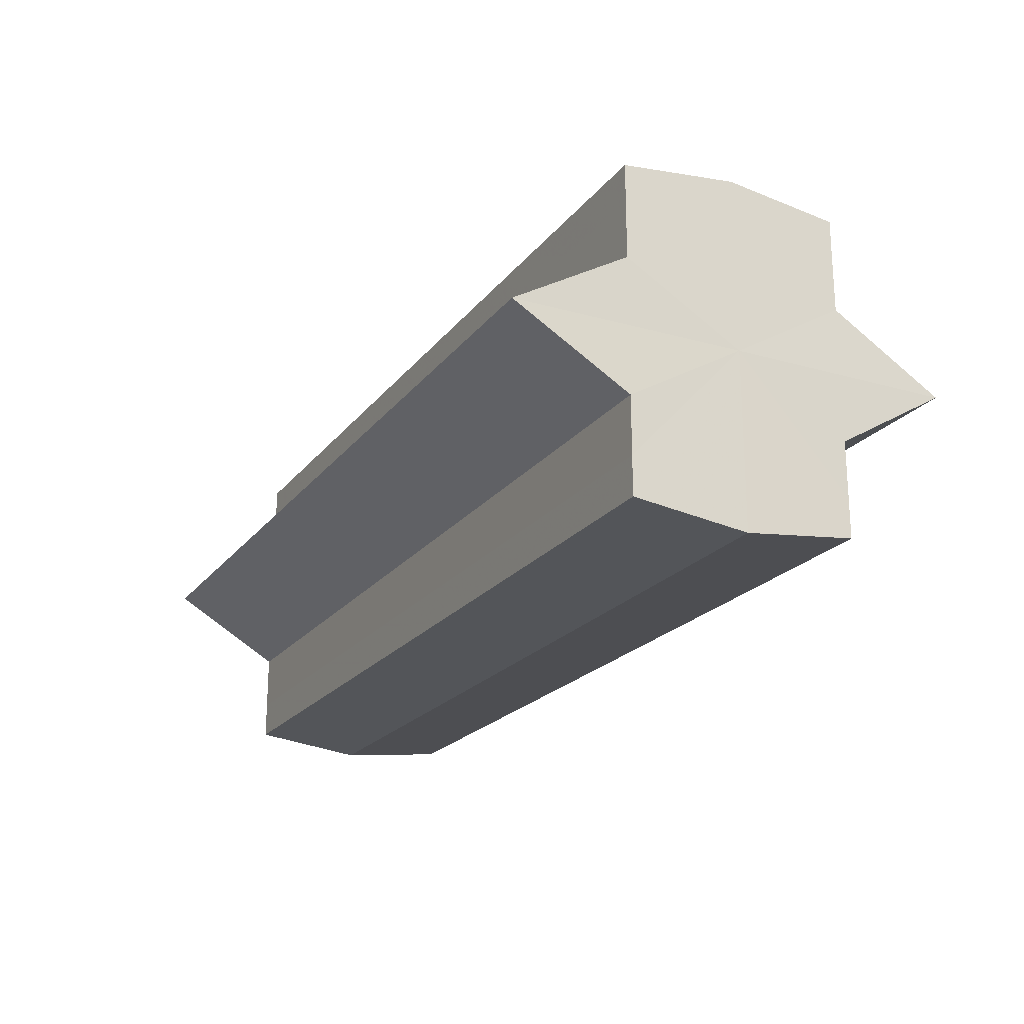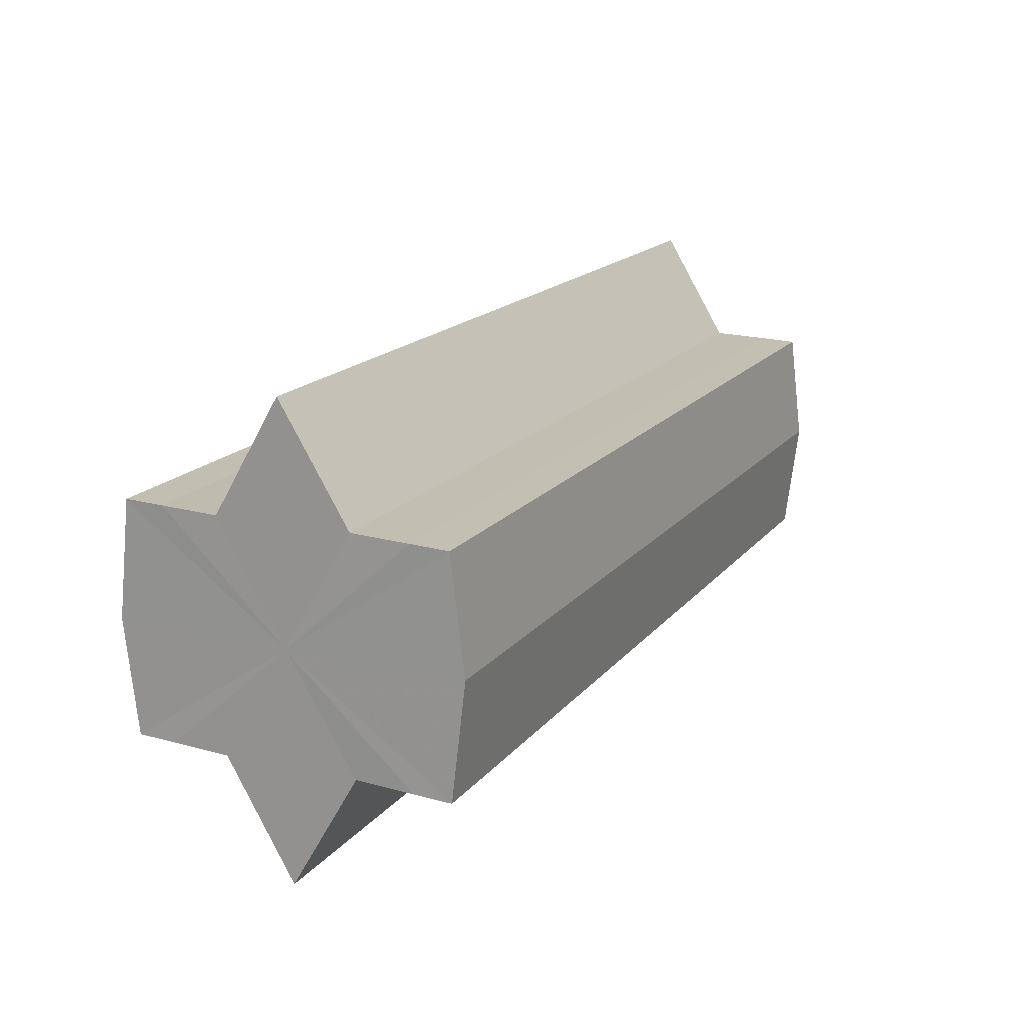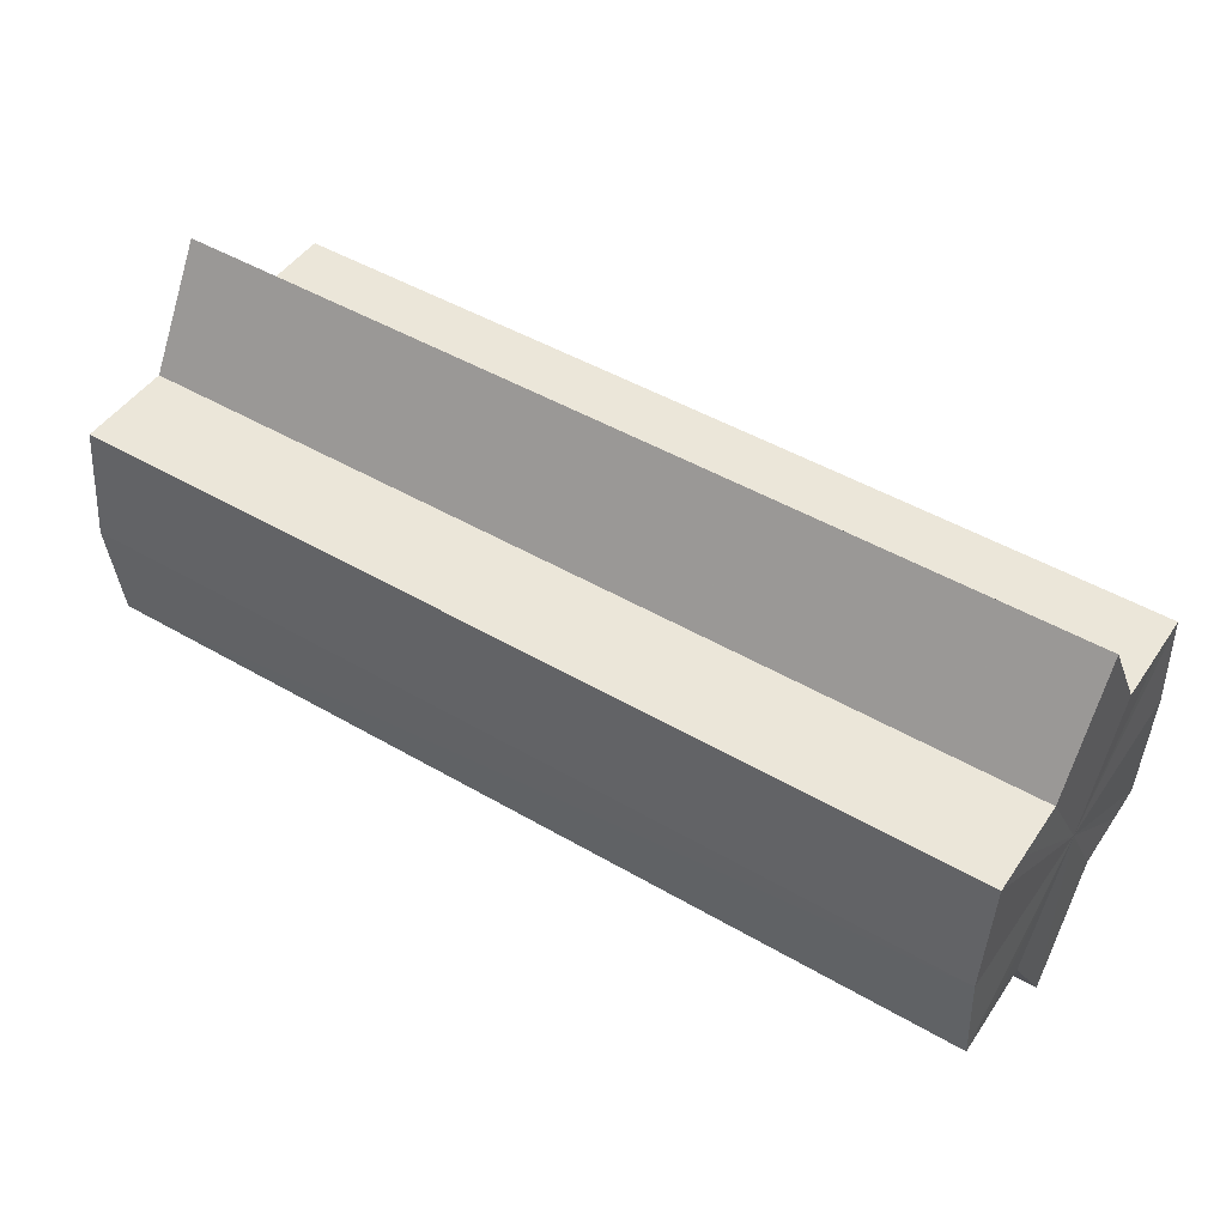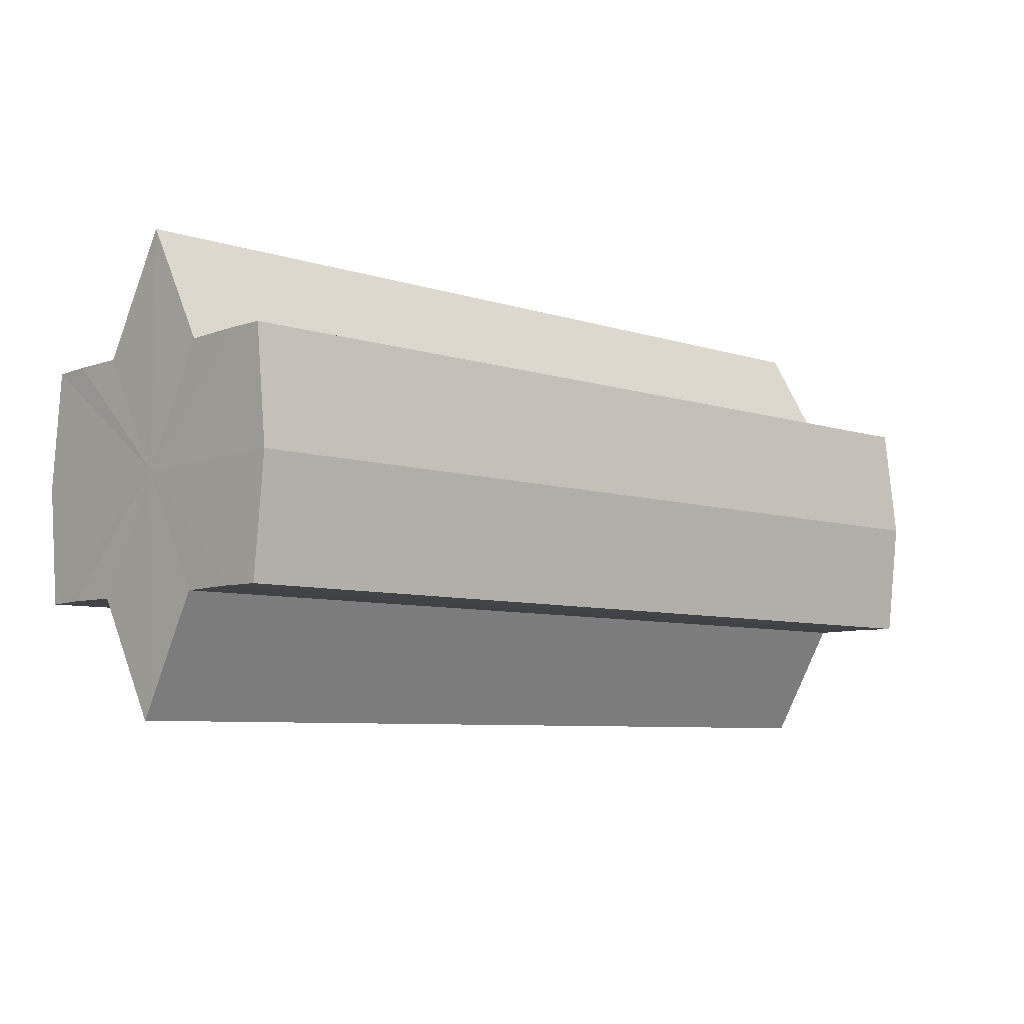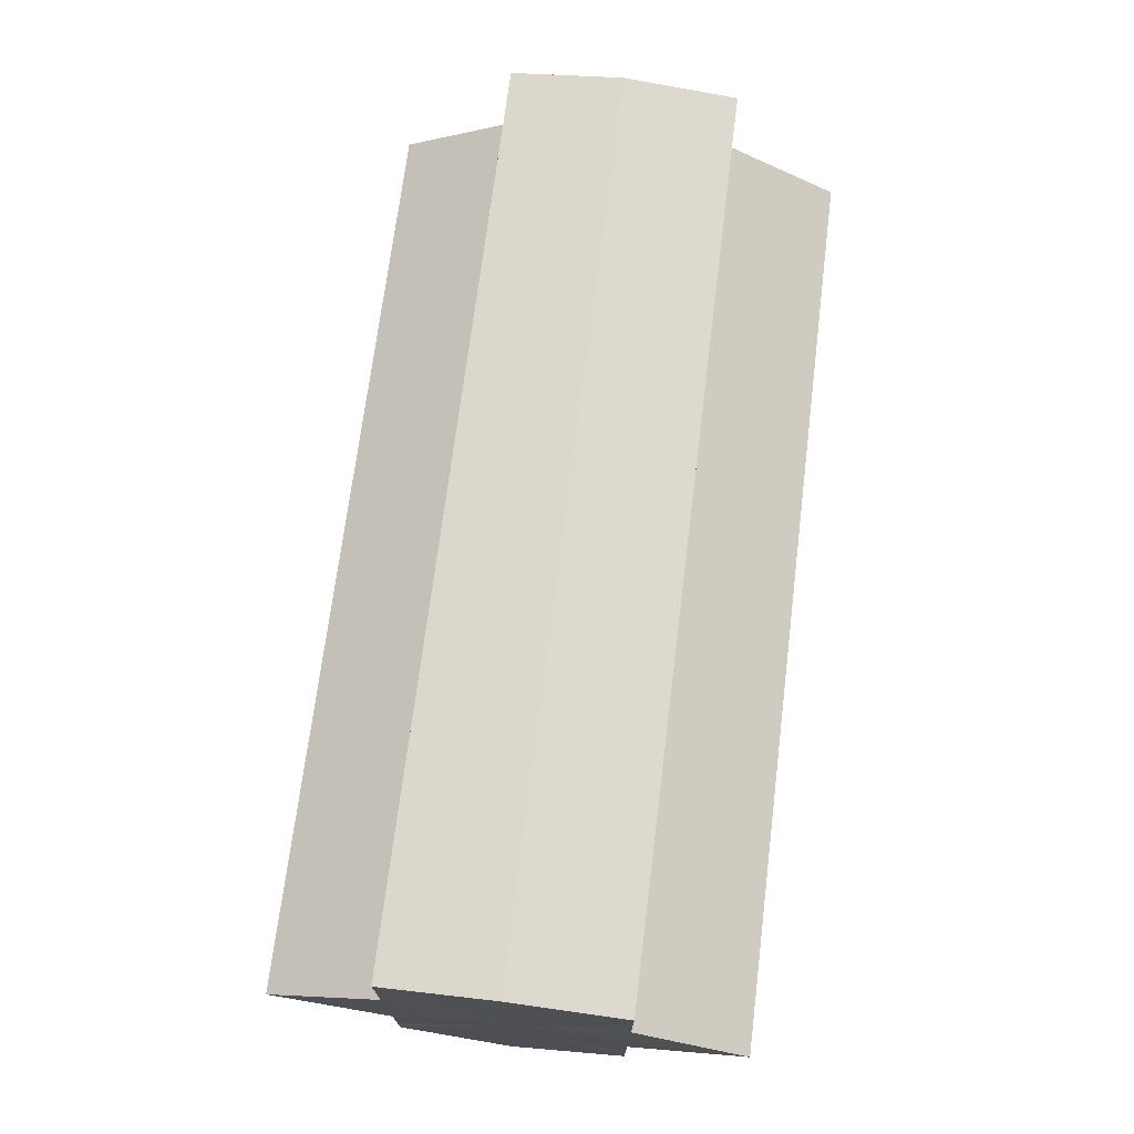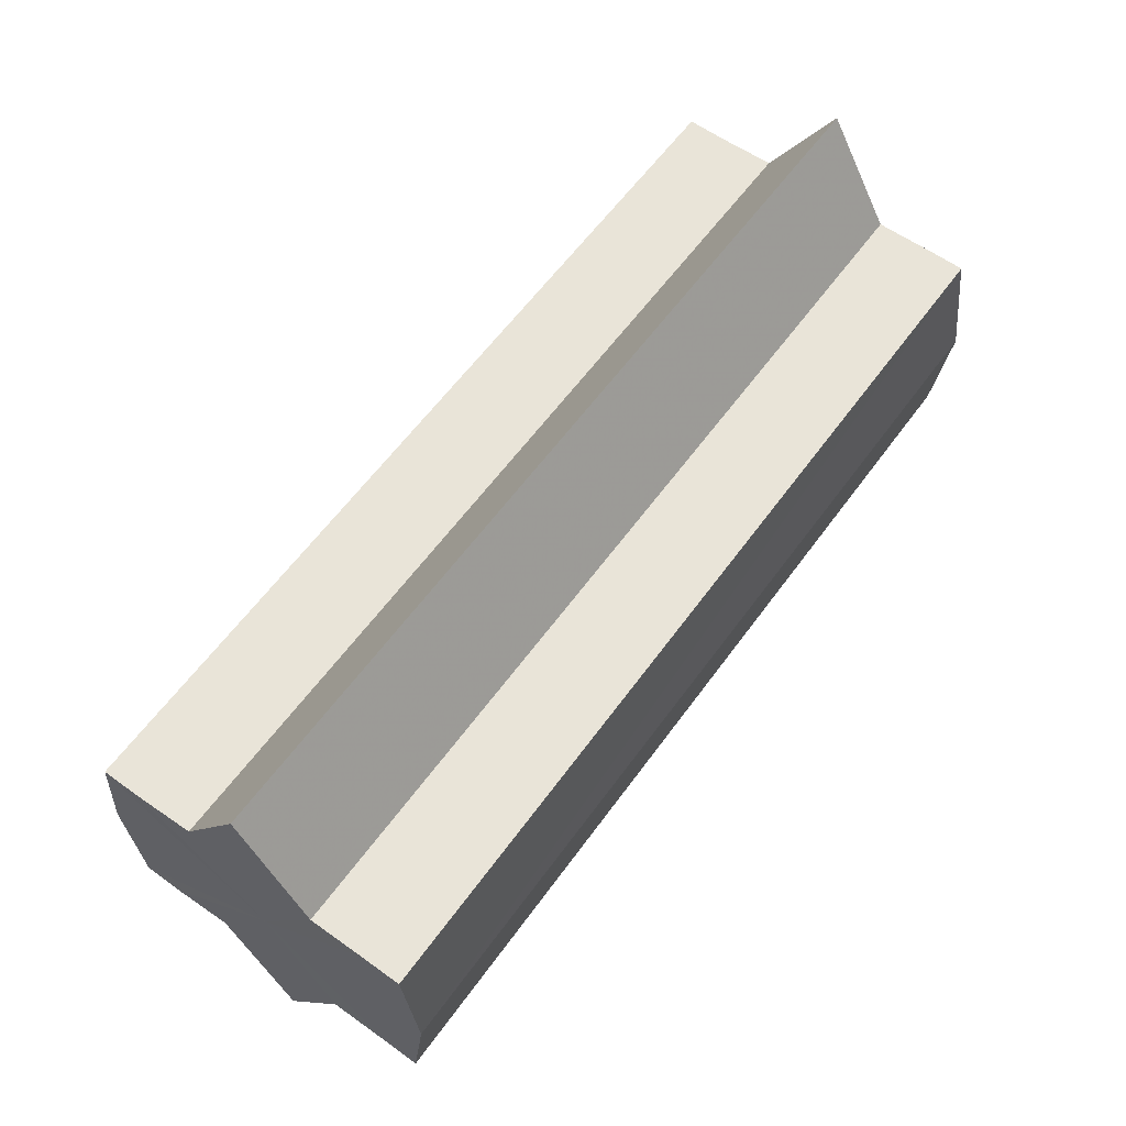
<metadata>
{"format":"obj","ext":"obj","renderer":"f3d","projection":"perspective","resolution":1024,"background":"white","views":[{"elev":-21.1,"azim":63.1,"up":"+Z"},{"elev":17.1,"azim":-64.2,"up":"+Y"},{"elev":47.7,"azim":33.2,"up":"+Y"},{"elev":-7.0,"azim":136.6,"up":"+Y"},{"elev":71.2,"azim":-82.9,"up":"+Z"},{"elev":60.5,"azim":125.9,"up":"+Y"}]}
</metadata>
<code>
o 1135
v 2175 1876 7.799
v 2175 1876 7.8
v 2175 1876 7.799
v 2175 1876 7.8
v 2175 1876 7.8
v 2175 1876 7.799
v 2175 1876 7.799
v 2175 1876 7.8
v 2175 1876 7.8
v 2175 1876 7.814
v 2175 1876 7.799
v 2175 1876 7.804
v 2175 1876 7.809
v 2175 1876 7.8
v 2175 1876 7.814
v 2175 1876 7.804
v 2175 1876 7.8
v 2175 1876 7.804
v 2175 1876 7.809
v 2175 1876 7.804
v 2175 1876 7.809
v 2175 1876 7.814
v 2175 1876 7.809
v 2175 1876 7.814
v 2175 1876 7.809
v 2175 1876 7.804
v 2175 1876 7.809
v 2175 1876 7.8
v 2175 1876 7.804
v 2175 1876 7.814
v 2175 1876 7.82
v 2175 1876 7.814
v 2175 1876 7.82
v 2175 1876 7.825
v 2175 1876 7.82
v 2175 1876 7.825
v 2175 1876 7.829
v 2175 1876 7.825
v 2175 1876 7.829
v 2175 1876 7.825
v 2175 1876 7.82
v 2175 1876 7.825
v 2175 1876 7.814
v 2175 1876 7.82
v 2175 1876 7.829
v 2175 1876 7.83
v 2175 1876 7.829
v 2175 1876 7.83
v 2175 1876 7.829
v 2175 1876 7.83
v 2175 1876 7.829
v 2175 1876 7.829
v 2175 1876 7.83
v 2175 1876 7.829
v 2175 1876 7.83
v 2175 1876 7.825
v 2175 1876 7.82
v 2175 1876 7.825
v 2175 1876 7.829
v 2175 1876 7.82
v 2175 1876 7.825
v 2175 1876 7.809
v 2175 1876 7.814
v 2175 1876 7.814
v 2175 1876 7.82
v 2175 1876 7.804
v 2175 1876 7.809
v 2175 1876 7.814
v 2175 1876 7.82
v 2175 1876 7.8
v 2175 1876 7.804
v 2175 1876 7.825
v 2175 1876 7.82
v 2175 1876 7.829
v 2175 1876 7.825
v 2175 1876 7.8
v 2175 1876 7.804
v 2175 1876 7.809
v 2175 1876 7.804
v 2175 1876 7.814
v 2175 1876 7.809
v 2175 1876 7.814
v 2175 1876 7.799
v 2175 1876 7.8
v 2175 1876 7.8
v 2175 1876 7.804
v 2175 1876 7.804
v 2175 1876 7.809
v 2175 1876 7.809
v 2175 1876 7.814
v 2175 1876 7.814
v 2175 1876 7.82
v 2175 1876 7.82
v 2175 1876 7.825
v 2175 1876 7.825
v 2175 1876 7.829
v 2175 1876 7.829
v 2175 1876 7.83
f 1 2 3
f 4 1 5
f 5 6 7
f 7 8 9
f 10 8 11
f 10 12 8
f 10 13 12
f 10 11 14
f 10 15 13
f 16 14 17
f 10 14 18
f 19 20 16
f 10 18 21
f 22 23 19
f 24 25 22
f 25 26 27
f 26 28 29
f 10 21 30
f 31 30 32
f 10 30 33
f 34 35 31
f 10 33 36
f 37 38 34
f 39 40 37
f 40 41 42
f 41 43 44
f 10 36 45
f 46 45 47
f 10 45 48
f 49 50 46
f 10 48 51
f 52 53 49
f 53 54 55
f 10 51 56
f 10 56 57
f 10 57 15
f 58 51 59
f 60 61 58
f 62 15 63
f 64 65 60
f 66 67 62
f 68 69 64
f 70 71 66
f 69 72 73
f 72 74 75
f 76 77 70
f 77 78 79
f 78 80 81
f 82 83 84
f 82 85 83
f 82 84 86
f 82 87 85
f 82 86 88
f 82 89 87
f 82 88 90
f 82 91 89
f 82 90 92
f 82 93 91
f 82 92 94
f 82 95 93
f 82 94 96
f 82 97 95
f 82 96 98
f 82 98 97

</code>
